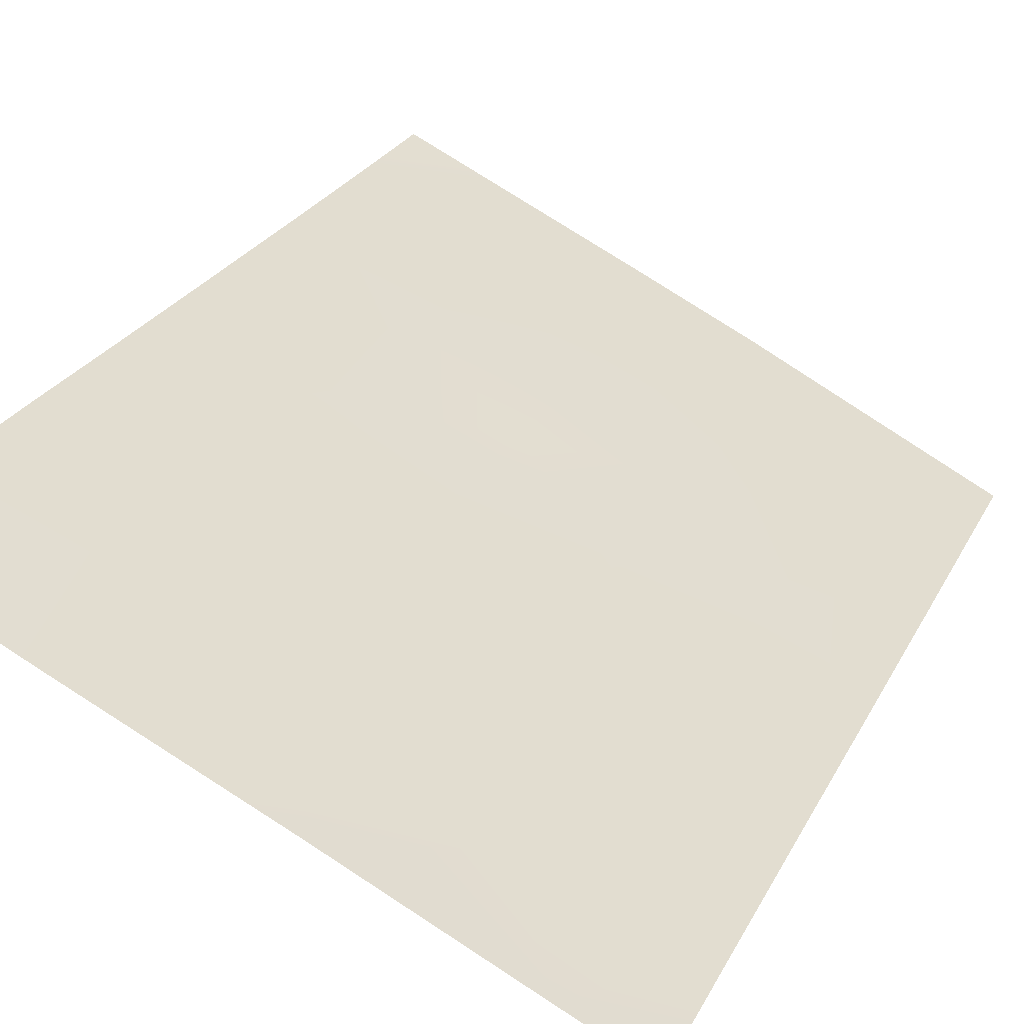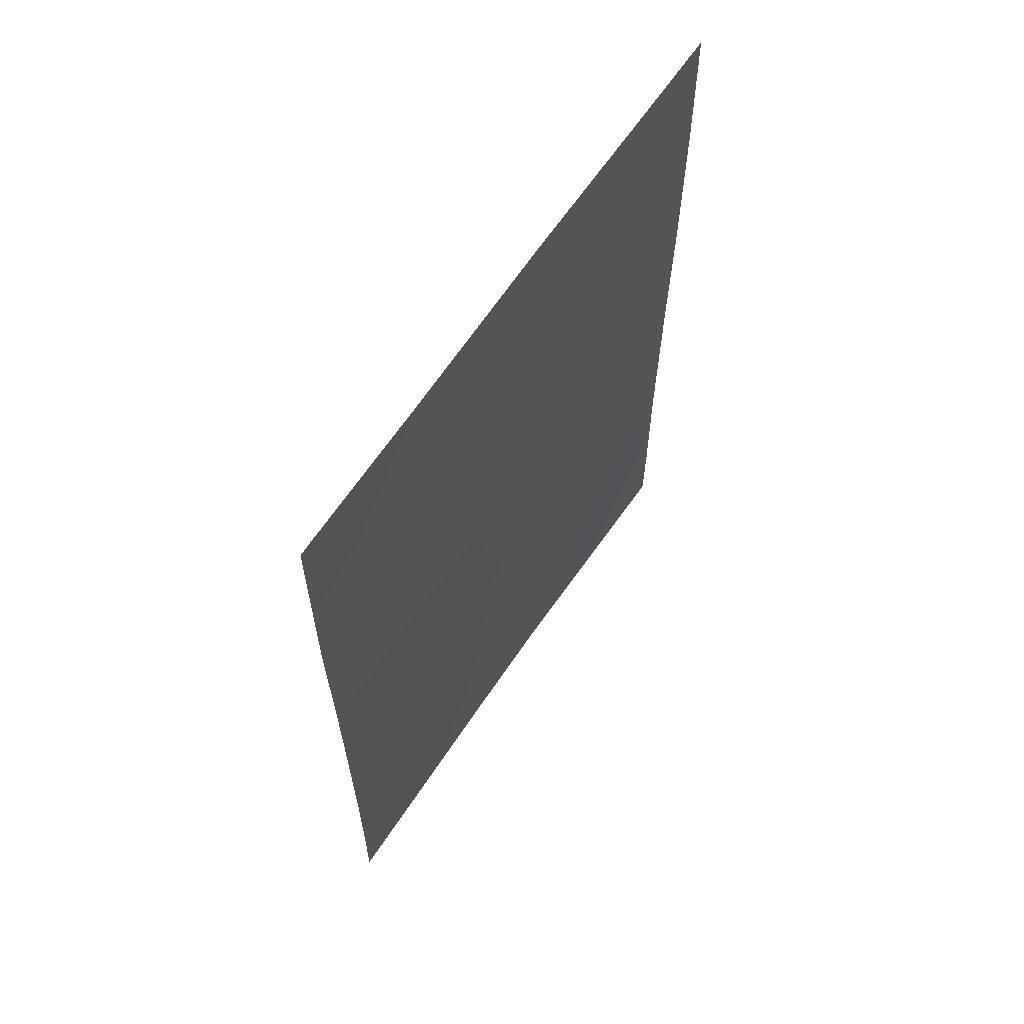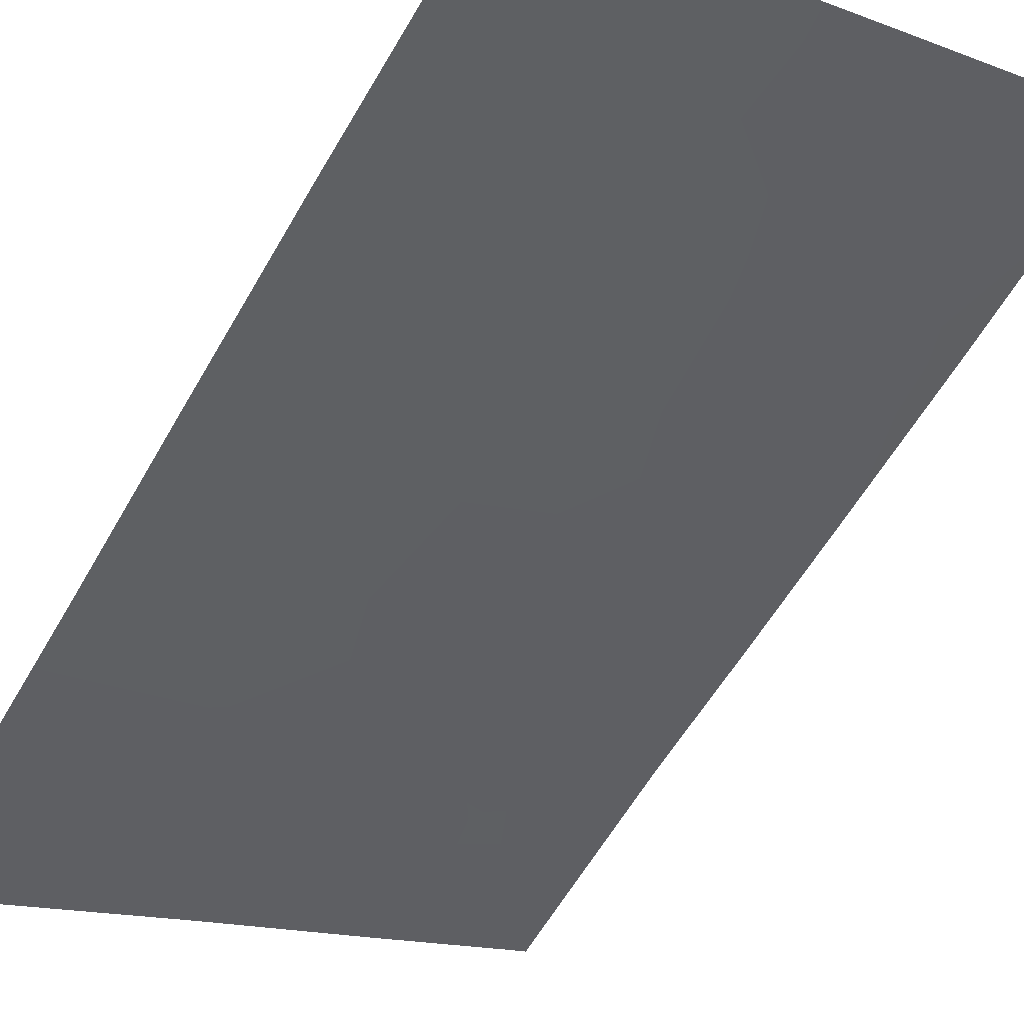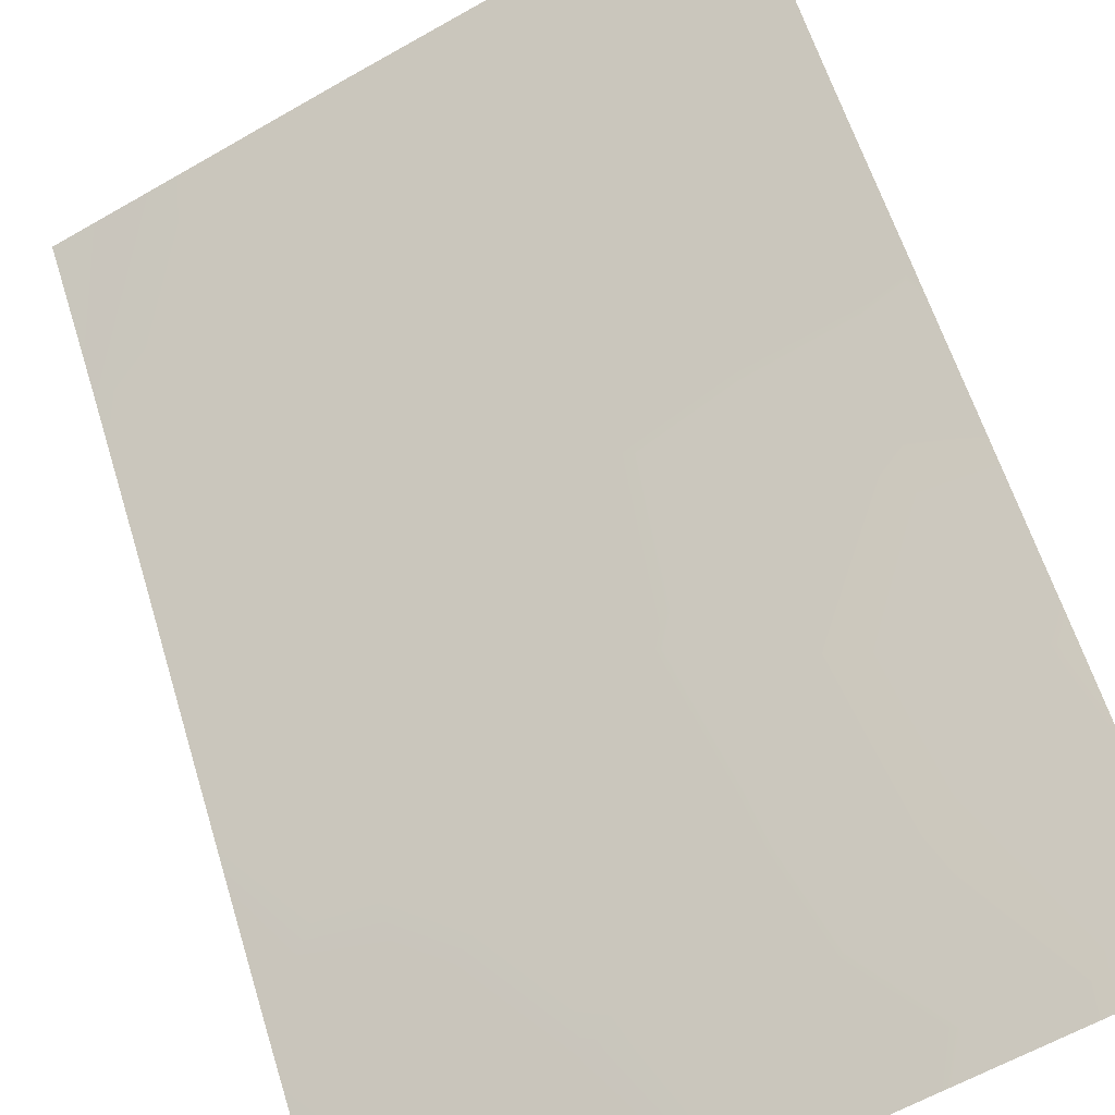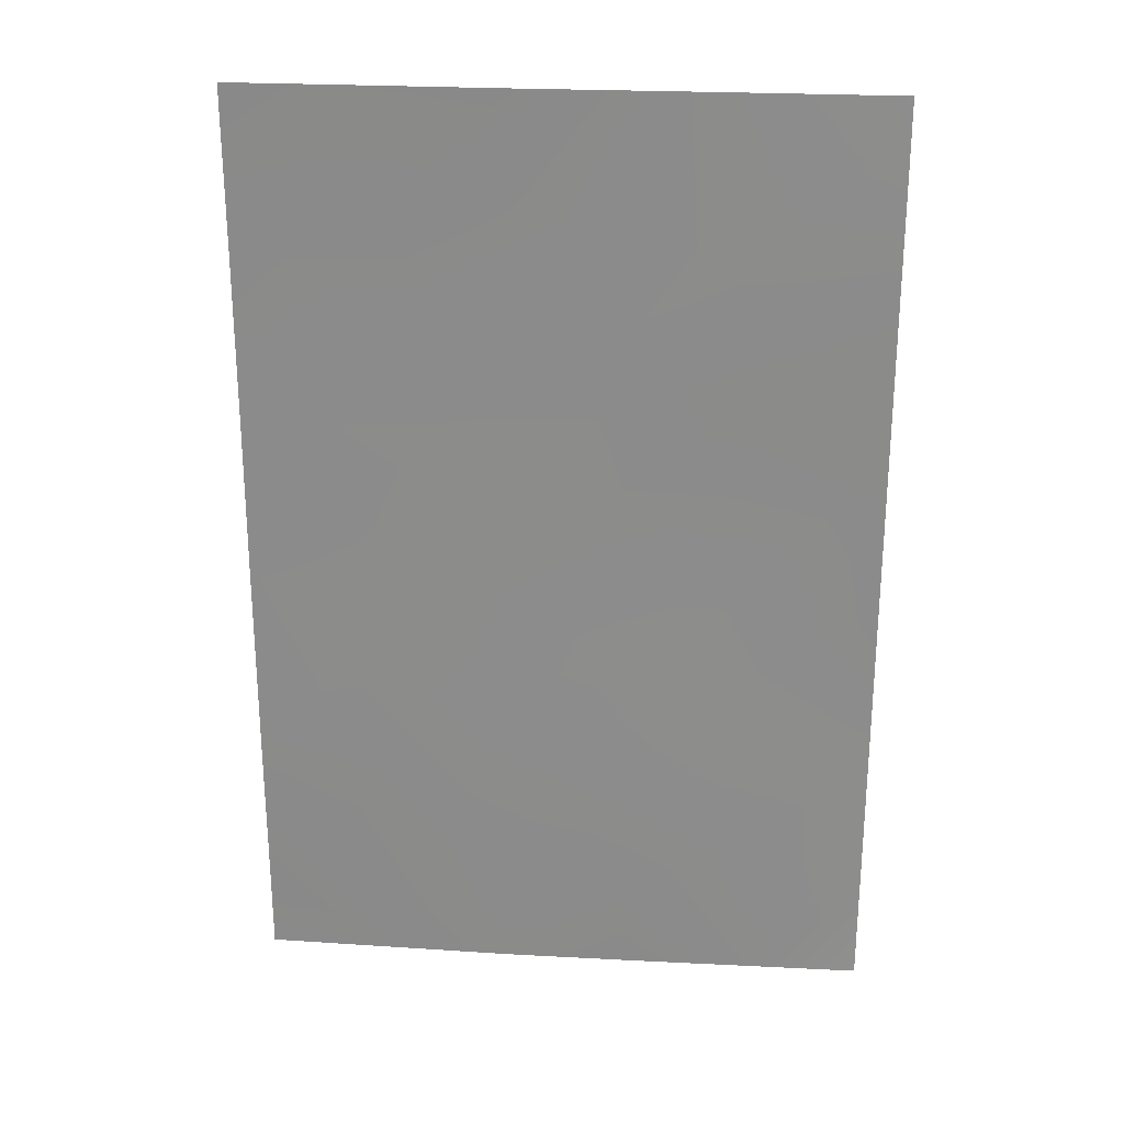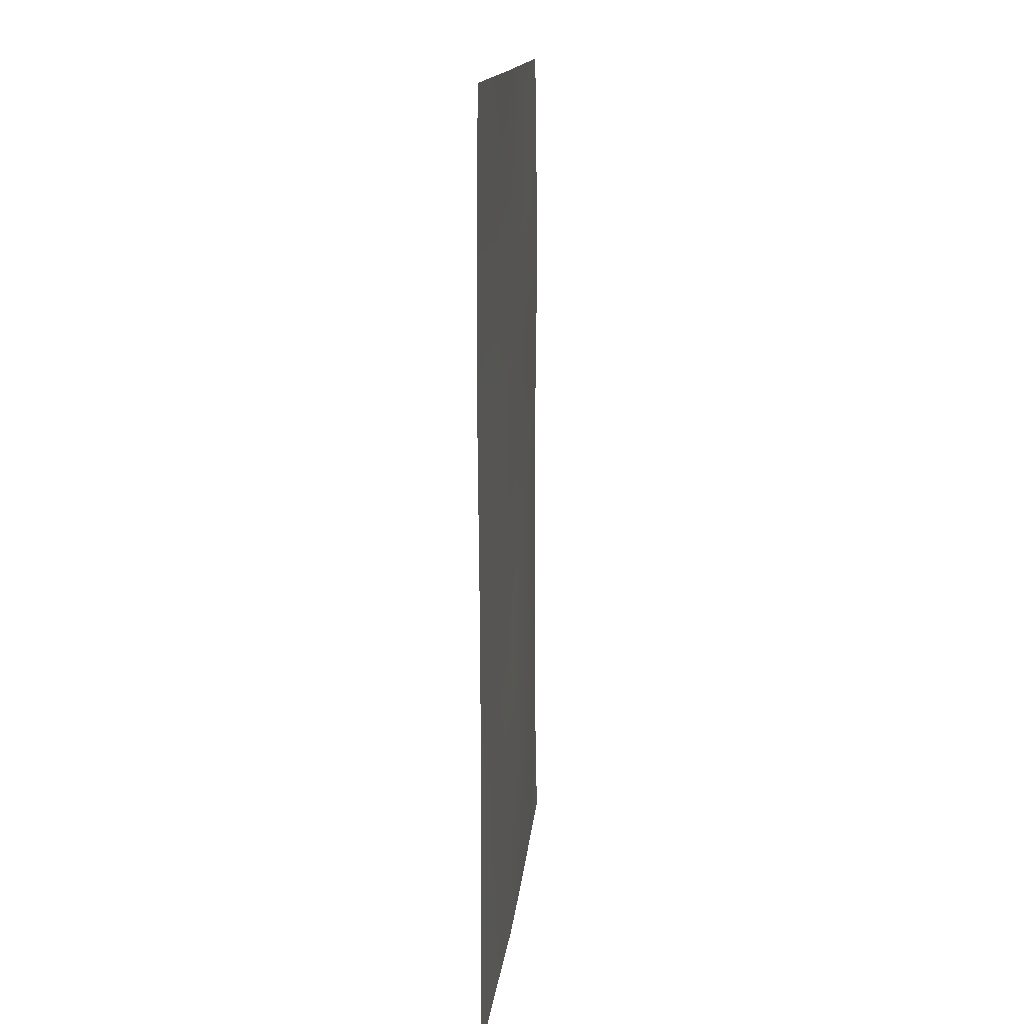
<metadata>
{"format":"obj","ext":"obj","renderer":"f3d","projection":"perspective","resolution":1024,"background":"white","views":[{"elev":24.6,"azim":-158.7,"up":"+Z"},{"elev":64.7,"azim":98.2,"up":"+Y"},{"elev":-59.1,"azim":-29.8,"up":"+Z"},{"elev":60.4,"azim":-17.0,"up":"+Z"},{"elev":25.5,"azim":-20.8,"up":"+Y"},{"elev":14.6,"azim":-110.3,"up":"+Y"}]}
</metadata>
<code>
v -17.94 -48.47 59.37
v -14.95 -44.01 60.78
v -13.26 -50 61.62
v -13.23 -49.91 61.63
v -13.4 -38 61.49
v -14.93 -39.94 60.78
v -18.37 -40.87 59.1
v -14.84 -47.95 60.88
v -13.21 -46.98 61.59
v -17.35 -38 59.62
v -13.23 -50 61.63
v -20.43 -48.88 58.11
v -13.2 -38 61.58
v -20.43 -42.08 58.1
v -13.21 -42.85 61.6
v -20.43 -50 58.11
v -20.44 -38 58.12
v -16.5 -47.26 60.07
v -16.37 -45.25 60.11
v -17.86 -46.39 59.4
v -18.62 -39.38 58.99
v -14.44 -50 61.06
v -17.77 -44.3 59.42
v -16.23 -48.93 60.22
v -13.22 -40.98 61.62
v -15.1 -38 60.68
v -13.22 -48.78 61.61
v -19.5 -38 58.57
v -18.99 -50 58.84
v -13.21 -38.73 61.59
v -17.51 -50 59.6
v -16.32 -43.13 60.11
v -13.21 -44.61 61.59
v -13.96 -44.88 61.24
v -16.51 -41.23 60.02
v -19.2 -47.6 58.76
v -16 -50 60.32
v -20.44 -46.92 58.13
v -20.43 -39.86 58.1
v -14.79 -41.91 60.84
v -20.44 -44.34 58.12
v -19.22 -43.48 58.71
v -15.04 -46.08 60.77
v -19.18 -45.45 58.74
v -16.83 -39.51 59.85
v -18.32 -42.39 59.15
f 27 22 8
f 11 3 4
f 39 28 21
f 29 16 12
f 30 5 13
f 2 19 32
f 14 39 7
f 9 43 34
f 15 34 2
f 24 1 18
f 8 18 43
f 25 15 40
f 4 3 22
f 30 26 5
f 9 27 8
f 27 4 22
f 28 10 21
f 12 38 36
f 25 6 30
f 30 6 26
f 31 29 1
f 32 19 23
f 15 33 34
f 33 9 34
f 41 42 44
f 22 37 24
f 37 31 24
f 44 36 38
f 38 41 44
f 26 6 45
f 10 45 21
f 35 32 46
f 46 32 23
f 12 36 29
f 39 17 28
f 36 1 29
f 40 15 2
f 40 2 32
f 40 32 35
f 19 18 20
f 41 14 42
f 19 20 23
f 35 7 45
f 9 8 43
f 34 43 2
f 1 36 20
f 42 14 46
f 42 23 44
f 44 23 20
f 40 6 25
f 40 35 6
f 35 45 6
f 44 20 36
f 26 45 10
f 35 46 7
f 23 42 46
f 22 24 8
f 24 31 1
f 18 1 20
f 43 19 2
f 8 24 18
f 43 18 19
f 45 7 21
f 7 39 21
f 7 46 14

</code>
